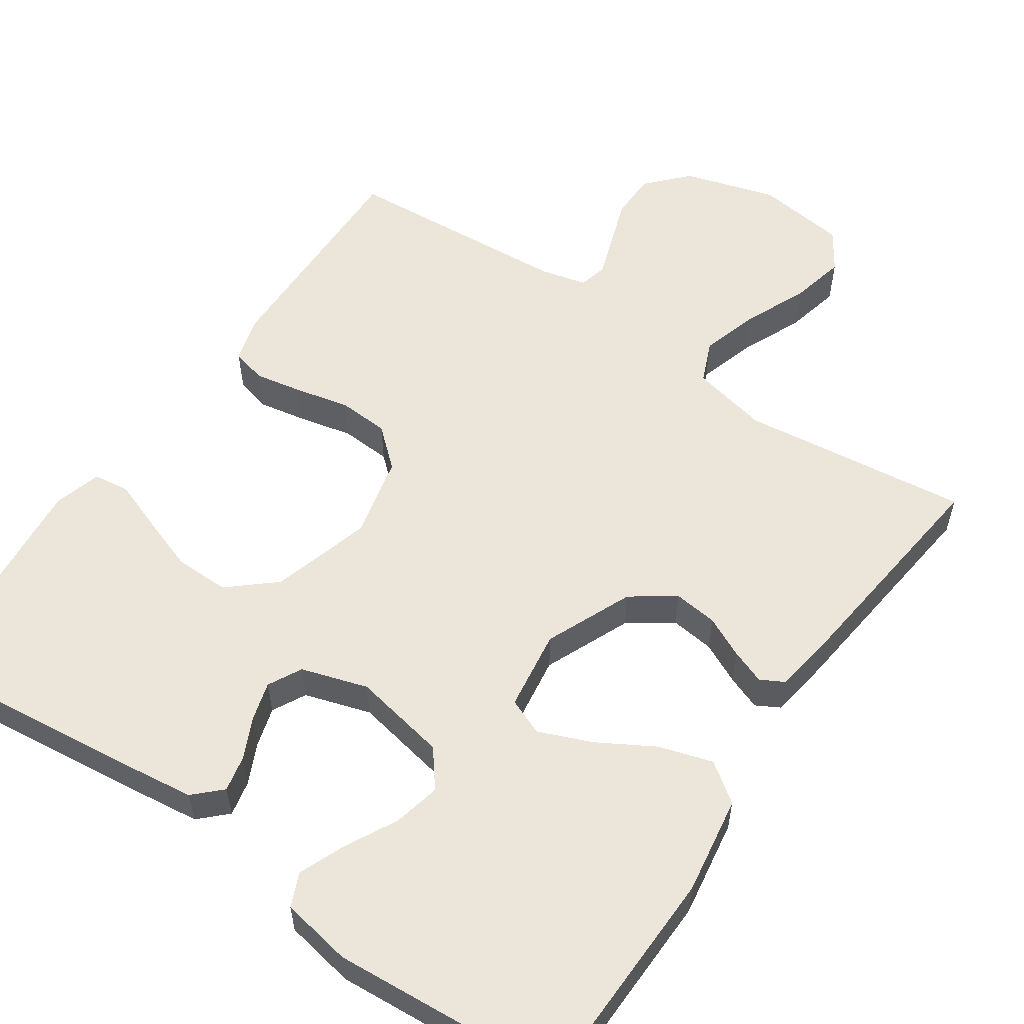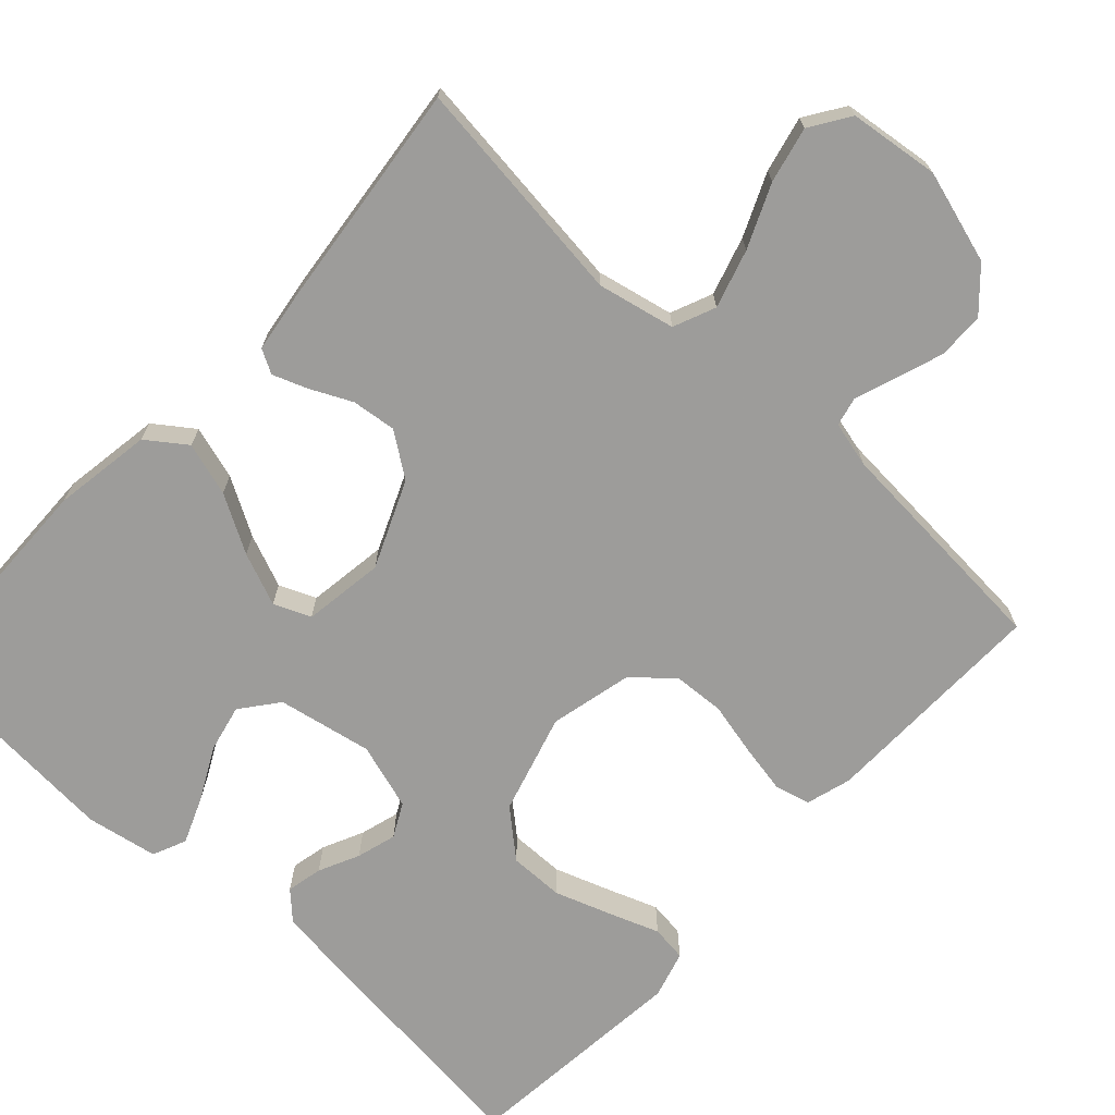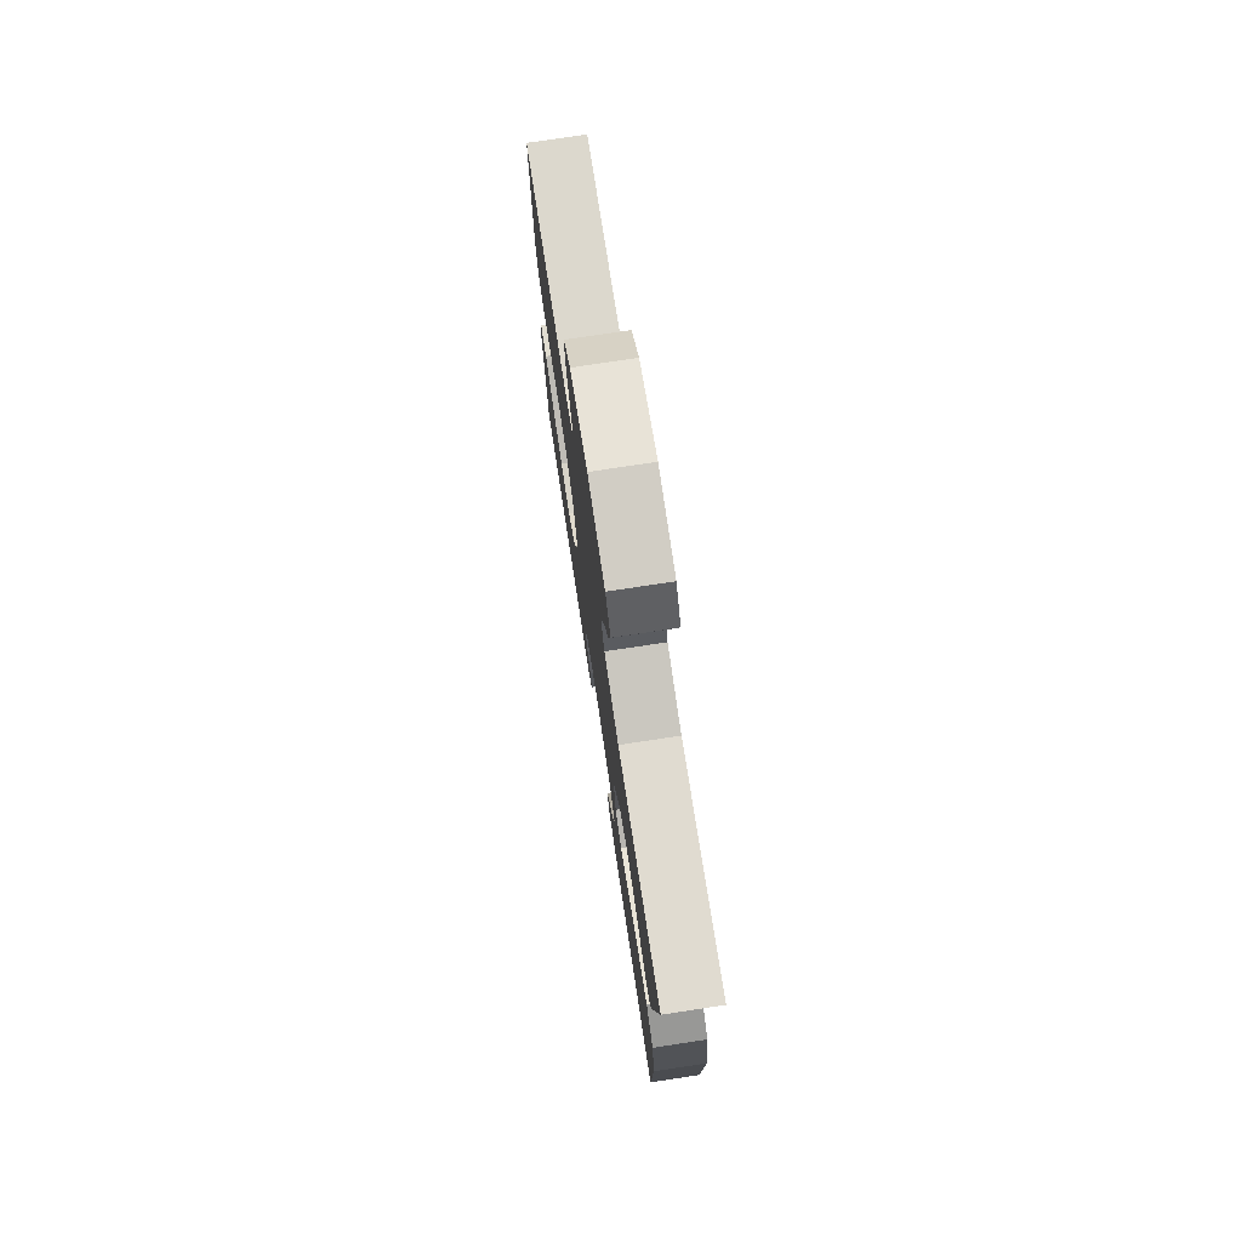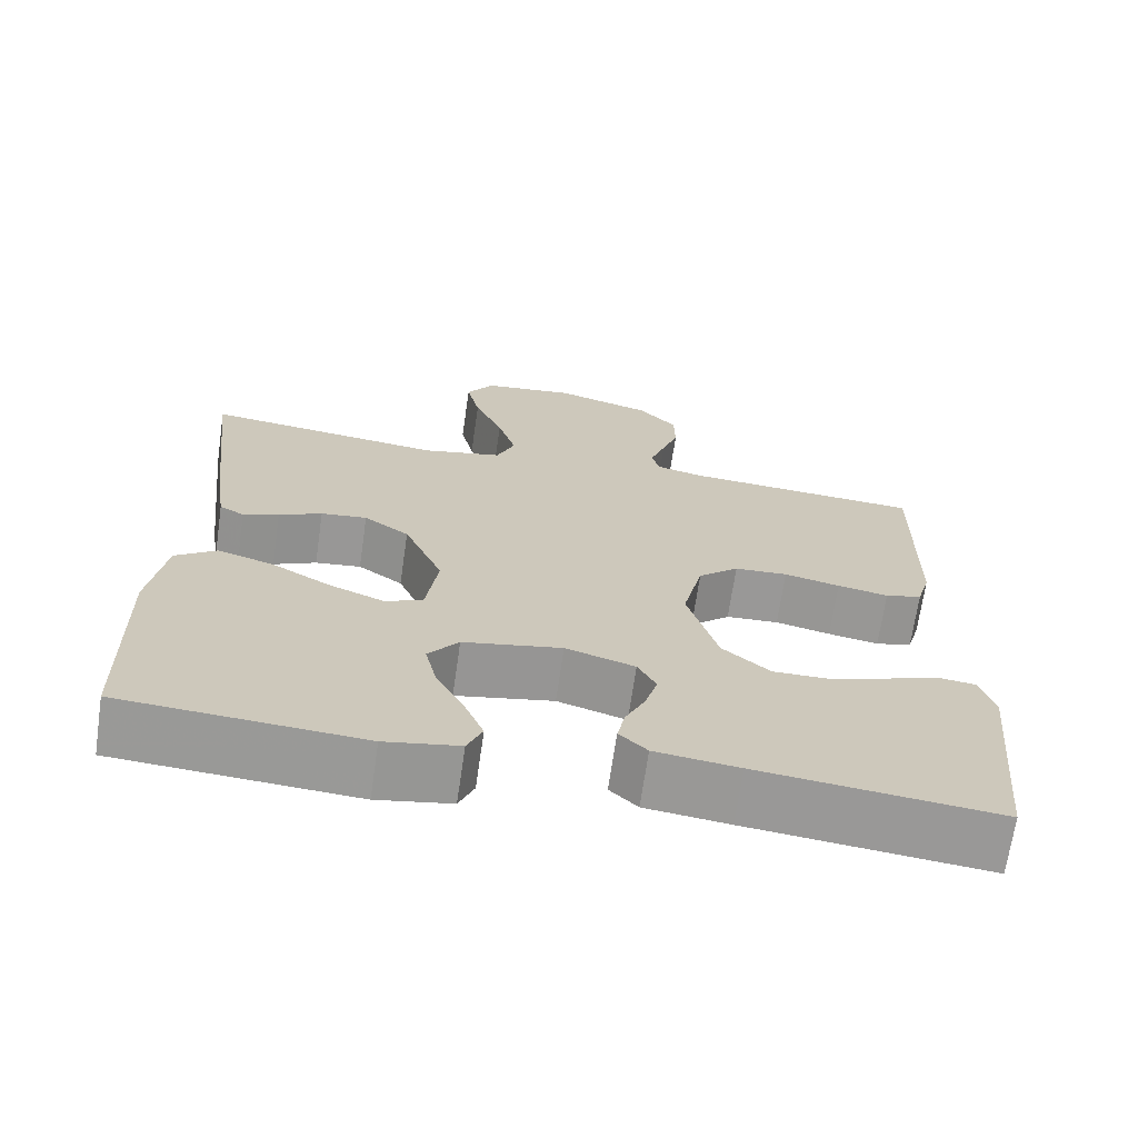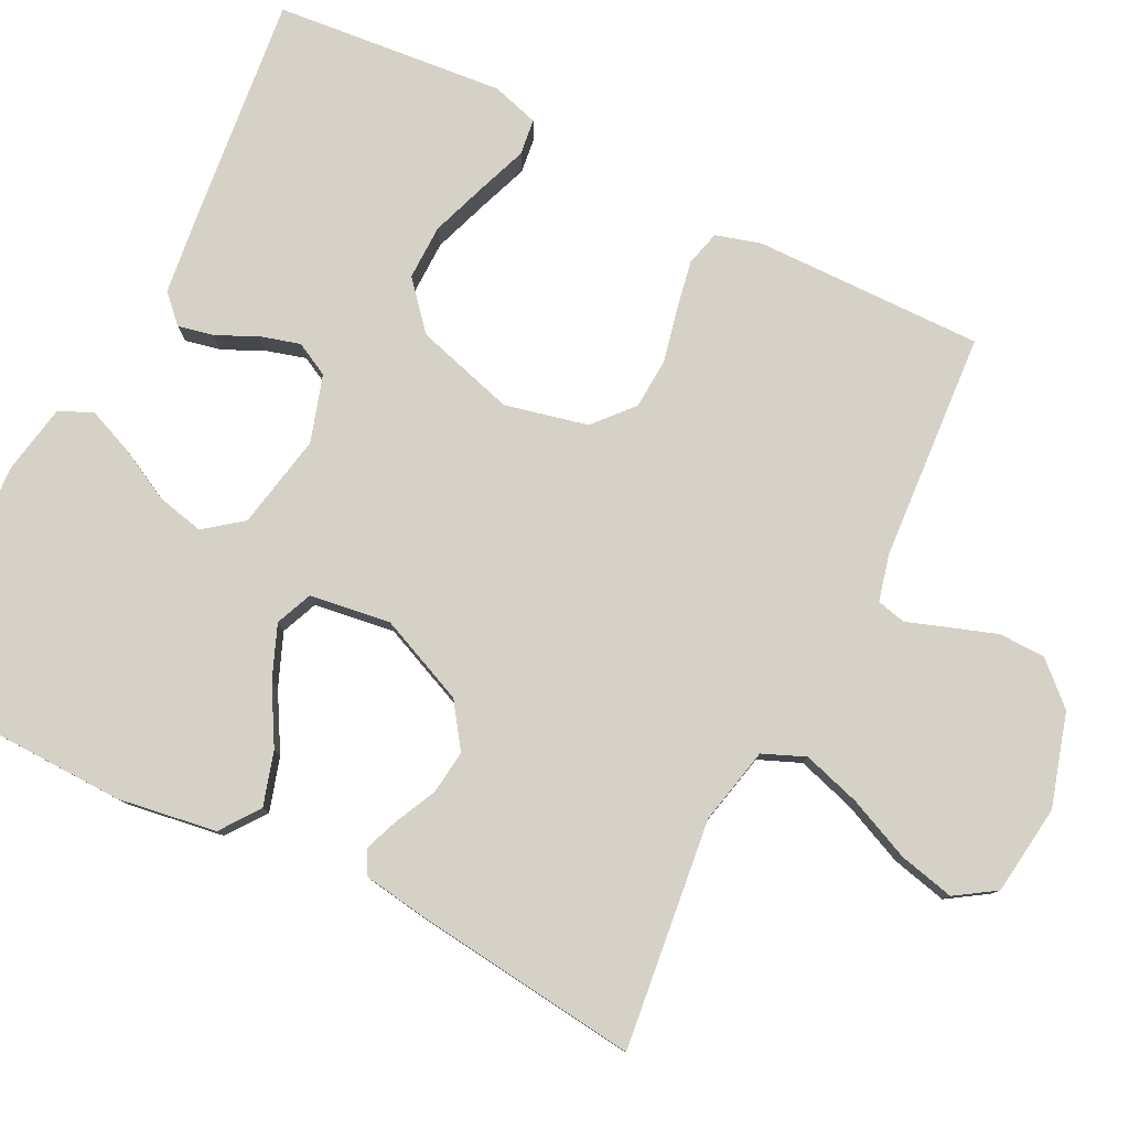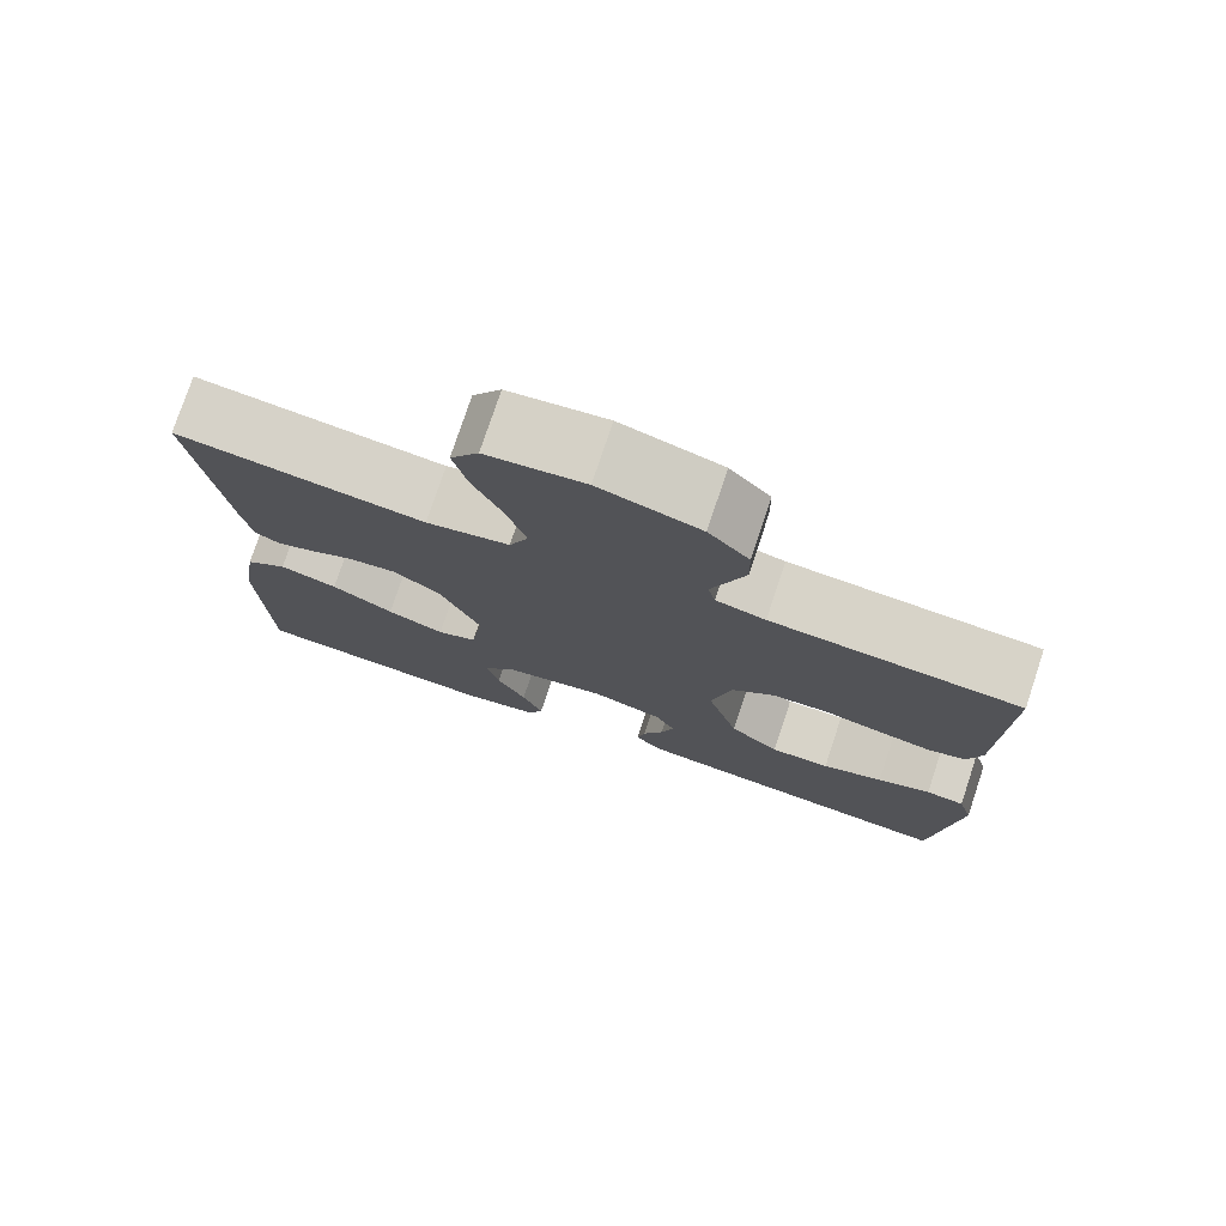
<metadata>
{"format":"obj","ext":"obj","renderer":"f3d","projection":"perspective","resolution":1024,"background":"white","views":[{"elev":56.4,"azim":-145.7,"up":"+Y"},{"elev":-70.3,"azim":-42.8,"up":"+Y"},{"elev":76.3,"azim":-98.6,"up":"+Z"},{"elev":-68.9,"azim":-8.3,"up":"+Z"},{"elev":79.5,"azim":-63.3,"up":"+Y"},{"elev":76.8,"azim":18.4,"up":"+Z"}]}
</metadata>
<code>
v 0.5 0.07 -0.5
v 0.2 0.07 -0.467
v 0.095 0.07 -0.454
v 0.06 0.07 -0.42
v 0.07 0.07 -0.373
v 0.095 0.07 -0.32
v 0.11 0.07 -0.268
v 0.087 0.07 -0.224
v 0 0.07 -0.197
v -0.124 0.07 -0.221
v -0.162 0.07 -0.27
v -0.148 0.07 -0.332
v -0.113 0.07 -0.399
v -0.088 0.07 -0.46
v -0.107 0.07 -0.504
v -0.2 0.07 -0.521
v -0.5 0.07 -0.5
v -0.507 0.07 -0.2
v -0.487 0.07 -0.071
v -0.436 0.07 -0.034
v -0.366 0.07 -0.055
v -0.291 0.07 -0.098
v -0.222 0.07 -0.126
v -0.174 0.07 -0.106
v -0.159 0.07 0
v -0.208 0.07 0.114
v -0.265 0.07 0.154
v -0.323 0.07 0.147
v -0.377 0.07 0.121
v -0.422 0.07 0.104
v -0.453 0.07 0.121
v -0.465 0.07 0.2
v -0.5 0.07 0.5
v -0.2 0.07 0.464
v -0.099 0.07 0.486
v -0.076 0.07 0.541
v -0.099 0.07 0.617
v -0.135 0.07 0.699
v -0.152 0.07 0.772
v -0.118 0.07 0.824
v 0 0.07 0.839
v 0.121 0.07 0.803
v 0.17 0.07 0.75
v 0.171 0.07 0.689
v 0.15 0.07 0.628
v 0.131 0.07 0.574
v 0.14 0.07 0.536
v 0.2 0.07 0.521
v 0.5 0.07 0.5
v 0.495 0.07 0.2
v 0.478 0.07 0.141
v 0.432 0.07 0.129
v 0.368 0.07 0.141
v 0.298 0.07 0.157
v 0.231 0.07 0.153
v 0.18 0.07 0.108
v 0.155 0.07 0
v 0.193 0.07 -0.131
v 0.253 0.07 -0.183
v 0.325 0.07 -0.182
v 0.399 0.07 -0.156
v 0.464 0.07 -0.132
v 0.511 0.07 -0.138
v 0.529 0.07 -0.2
v 0.5 0 -0.5
v 0.2 0 -0.467
v 0.095 0 -0.454
v 0.06 0 -0.42
v 0.07 0 -0.373
v 0.095 0 -0.32
v 0.11 0 -0.268
v 0.087 0 -0.224
v 0 0 -0.197
v -0.124 0 -0.221
v -0.162 0 -0.27
v -0.148 0 -0.332
v -0.113 0 -0.399
v -0.088 0 -0.46
v -0.107 0 -0.504
v -0.2 0 -0.521
v -0.5 0 -0.5
v -0.507 0 -0.2
v -0.487 0 -0.071
v -0.436 0 -0.034
v -0.366 0 -0.055
v -0.291 0 -0.098
v -0.222 0 -0.126
v -0.174 0 -0.106
v -0.159 0 0
v -0.208 0 0.114
v -0.265 0 0.154
v -0.323 0 0.147
v -0.377 0 0.121
v -0.422 0 0.104
v -0.453 0 0.121
v -0.465 0 0.2
v -0.5 0 0.5
v -0.2 0 0.464
v -0.099 0 0.486
v -0.076 0 0.541
v -0.099 0 0.617
v -0.135 0 0.699
v -0.152 0 0.772
v -0.118 0 0.824
v 0 0 0.839
v 0.121 0 0.803
v 0.17 0 0.75
v 0.171 0 0.689
v 0.15 0 0.628
v 0.131 0 0.574
v 0.14 0 0.536
v 0.2 0 0.521
v 0.5 0 0.5
v 0.495 0 0.2
v 0.478 0 0.141
v 0.432 0 0.129
v 0.368 0 0.141
v 0.298 0 0.157
v 0.231 0 0.153
v 0.18 0 0.108
v 0.155 0 0
v 0.193 0 -0.131
v 0.253 0 -0.183
v 0.325 0 -0.182
v 0.399 0 -0.156
v 0.464 0 -0.132
v 0.511 0 -0.138
v 0.529 0 -0.2
f 61 62 63 64
f 60 61 64 1
f 59 60 1 2
f 58 59 2 3
f 57 58 3
f 51 52 53 54
f 49 50 51 54
f 48 49 54 55
f 47 48 55 56
f 43 44 45 46
f 41 42 43 46
f 37 38 39 40
f 36 37 40 41
f 31 32 33 34
f 31 34 35
f 28 29 30 31
f 28 31 35
f 27 28 35
f 26 27 35
f 25 26 35 36
f 19 20 21 22
f 19 22 23
f 18 19 23
f 17 18 23
f 16 17 23 24
f 12 13 14 15
f 12 15 16
f 11 12 16
f 3 4 5 6
f 3 6 7
f 57 3 7
f 46 47 56 57
f 46 57 7 8
f 41 46 8 9
f 36 41 9 10
f 25 36 10 11
f 11 16 24 25
f 128 127 126 125
f 65 128 125 124
f 66 65 124 123
f 67 66 123 122
f 67 122 121
f 118 117 116 115
f 118 115 114 113
f 119 118 113 112
f 120 119 112 111
f 110 109 108 107
f 110 107 106 105
f 104 103 102 101
f 105 104 101 100
f 98 97 96 95
f 99 98 95
f 95 94 93 92
f 99 95 92
f 99 92 91
f 99 91 90
f 100 99 90 89
f 86 85 84 83
f 87 86 83
f 87 83 82
f 87 82 81
f 88 87 81 80
f 79 78 77 76
f 80 79 76
f 80 76 75
f 70 69 68 67
f 71 70 67
f 71 67 121
f 121 120 111 110
f 72 71 121 110
f 73 72 110 105
f 74 73 105 100
f 75 74 100 89
f 89 88 80 75
f 1 65 66 2
f 2 66 67 3
f 3 67 68 4
f 4 68 69 5
f 5 69 70 6
f 6 70 71 7
f 7 71 72 8
f 8 72 73 9
f 9 73 74 10
f 10 74 75 11
f 11 75 76 12
f 12 76 77 13
f 13 77 78 14
f 14 78 79 15
f 15 79 80 16
f 16 80 81 17
f 17 81 82 18
f 18 82 83 19
f 19 83 84 20
f 20 84 85 21
f 21 85 86 22
f 22 86 87 23
f 23 87 88 24
f 24 88 89 25
f 25 89 90 26
f 26 90 91 27
f 27 91 92 28
f 28 92 93 29
f 29 93 94 30
f 30 94 95 31
f 31 95 96 32
f 32 96 97 33
f 33 97 98 34
f 34 98 99 35
f 35 99 100 36
f 36 100 101 37
f 37 101 102 38
f 38 102 103 39
f 39 103 104 40
f 40 104 105 41
f 41 105 106 42
f 42 106 107 43
f 43 107 108 44
f 44 108 109 45
f 45 109 110 46
f 46 110 111 47
f 47 111 112 48
f 48 112 113 49
f 49 113 114 50
f 50 114 115 51
f 51 115 116 52
f 52 116 117 53
f 53 117 118 54
f 54 118 119 55
f 55 119 120 56
f 56 120 121 57
f 57 121 122 58
f 58 122 123 59
f 59 123 124 60
f 60 124 125 61
f 61 125 126 62
f 62 126 127 63
f 63 127 128 64
f 64 128 65 1

</code>
